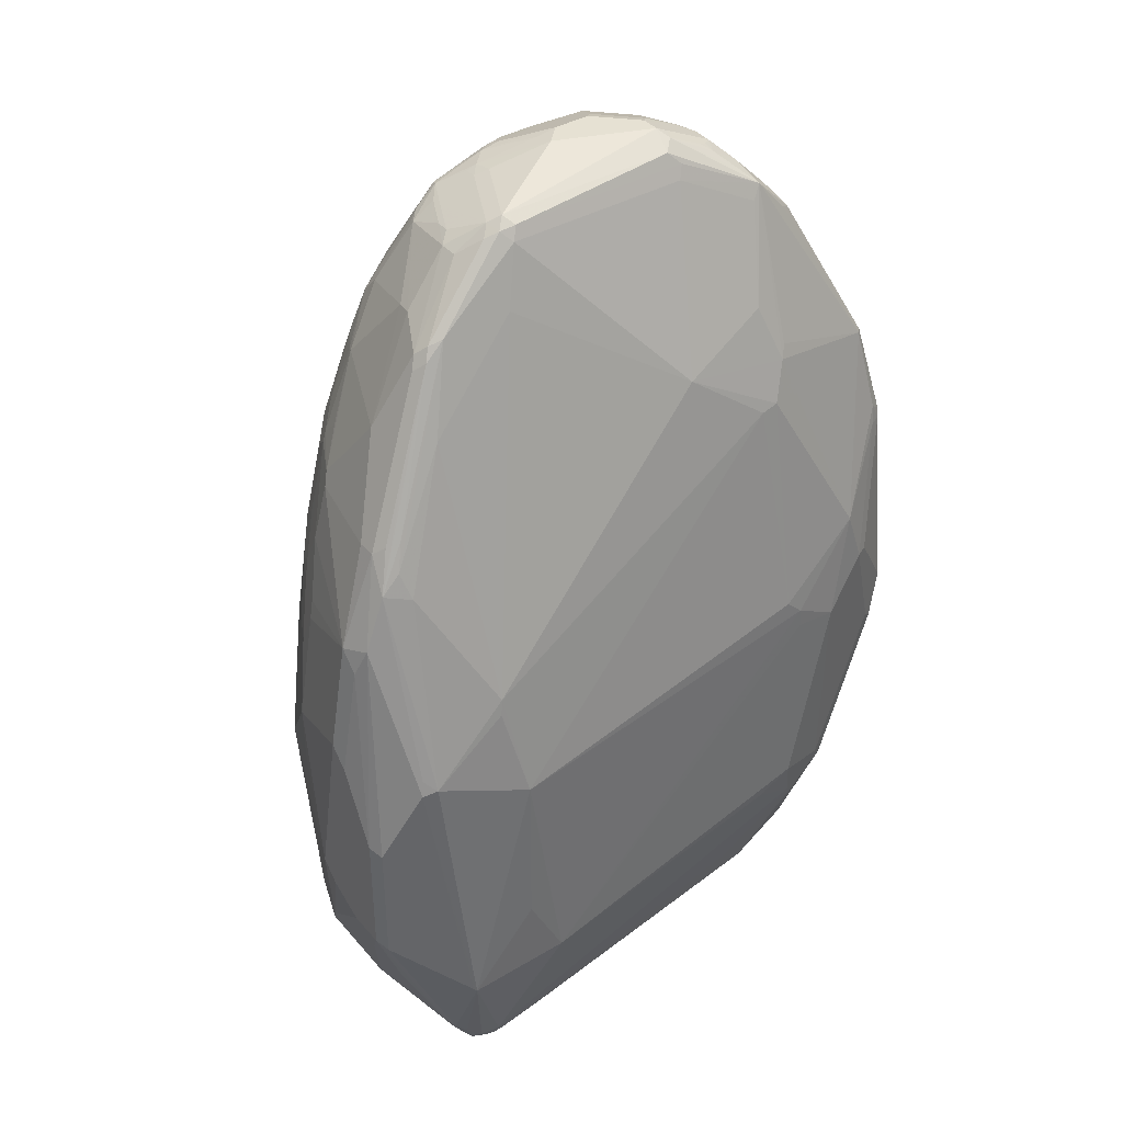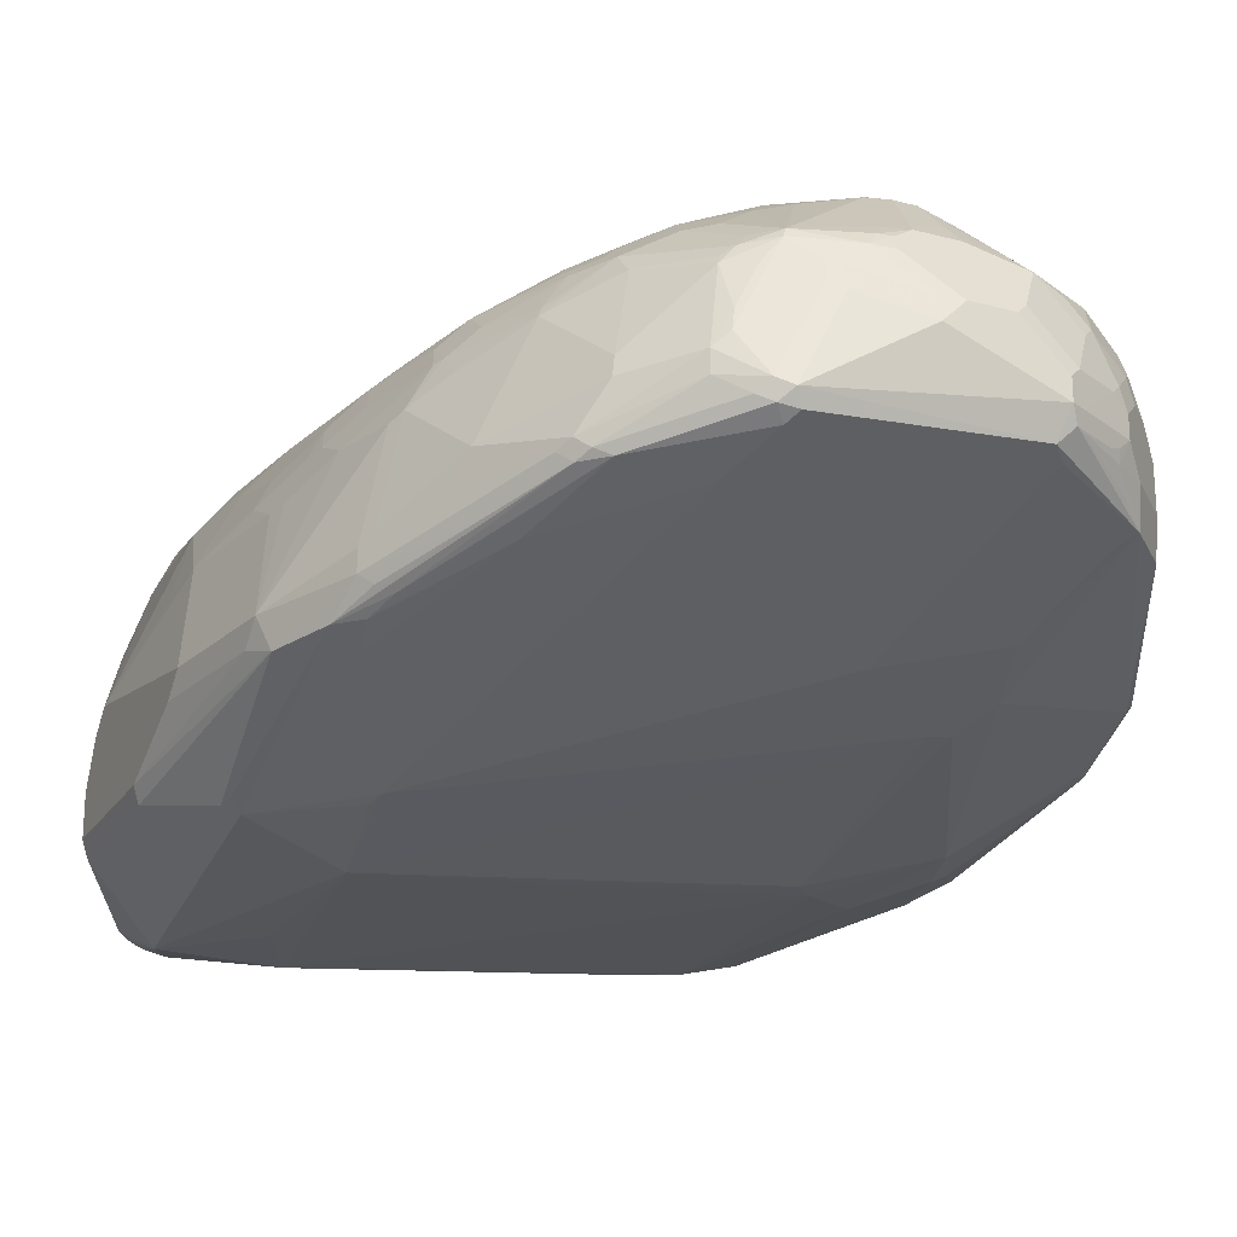
<metadata>
{"format":"obj","ext":"obj","renderer":"f3d","projection":"perspective","resolution":1024,"background":"white","views":[{"elev":38.9,"azim":-35.8,"up":"+Z"},{"elev":-22.8,"azim":-24.7,"up":"+Y"}]}
</metadata>
<code>
v -0.3666 -0.3258 0.4074
v -0.3666 -0.3462 0.387
v -0.3462 -0.3258 0.5295
v -0.3462 -0.224 0.3667
v -0.3666 -0.2851 0.2037
v -0.3462 -0.3462 0.5091
v -0.3666 -0.3869 0.3055
v -0.3003 -0.2012 0.5702
v -0.3207 -0.2215 0.5091
v -0.3258 -0.224 0.4887
v -0.336 -0.3564 0.5396
v -0.3054 -0.3258 0.6313
v -0.3054 -0.3055 0.6313
v -0.2851 -0.2037 0.6313
v -0.3123 -0.1562 0.3667
v -0.3207 -0.1527 0.275
v -0.3462 -0.224 0.3055
v -0.3258 -0.2037 0.448
v -0.3123 -0.1765 0.448
v -0.2429 -0.04001 -0.1161
v -0.2647 -0.1019 -0.1161
v -0.2851 -0.1426 -0.06106
v -0.3666 -0.3055 0.1833
v -0.3666 -0.3869 0.163
v -0.3598 -0.4005 0.2987
v -0.3003 -0.1808 0.5295
v -0.2783 -0.1969 0.6448
v -0.2597 -0.1604 0.6516
v -0.3156 -0.4175 0.3972
v -0.3123 -0.353 0.5973
v -0.319 -0.4209 0.3802
v -0.2952 -0.336 0.6414
v -0.2546 -0.3157 0.723
v -0.224 -0.2851 0.7942
v -0.2987 -0.319 0.6448
v -0.2987 -0.2987 0.6448
v -0.2919 -0.1562 0.5091
v -0.2919 -0.1358 0.4277
v -0.2919 -0.1154 0.2851
v -0.222 0.003972 -0.1018
v -0.222 0.003972 -0.1161
v -0.2226 0.002778 -0.1161
v -0.224 -9.98e-06 -0.1161
v -0.3054 -0.1833 0.5091
v -0.2987 -0.1697 0.5091
v -0.2647 -0.2098 -0.1161
v -0.2851 -0.2444 -0.06106
v -0.3411 -0.336 0.09168
v -0.3666 -0.3462 0.163
v -0.3598 -0.4005 0.1562
v -0.3258 -0.3665 0.06117
v -0.2851 -0.3869 -0.02035
v -0.2783 -0.4005 -0.02705
v -0.2783 -0.4412 0.07478
v -0.28 -0.1604 0.5702
v -0.2546 -0.1782 0.6823
v -0.2546 -0.1578 0.6618
v -0.2647 -0.2647 0.7128
v -0.2579 -0.258 0.7264
v -0.2172 -0.1562 0.7467
v -0.2511 -0.1358 0.6313
v -0.2715 -0.1358 0.5498
v -0.304 -0.4277 0.3855
v -0.2851 -0.3665 0.5905
v -0.2919 -0.353 0.6177
v -0.2817 -0.3428 0.6482
v -0.2138 -0.2953 0.8044
v -0.2749 -0.4429 0.07138
v -0.207 -0.2885 0.818
v -0.2172 -0.2783 0.8078
v -0.2647 -0.2851 0.7128
v -0.2715 -0.1154 0.4277
v -0.1915 0.003972 0.1019
v 0.3054 0.003972 -0.1161
v -0.2457 -0.3055 -0.1161
v -0.2511 -0.3055 -0.1086
v -0.2715 -0.3869 -0.04746
v -0.2783 -0.3869 -0.03385
v -0.3054 -0.3055 5.405e-05
v -0.2749 -0.3971 -0.03561
v -0.2546 -0.3971 -0.06611
v -0.2647 -0.4022 -0.04323
v -0.2308 -0.1154 0.6516
v -0.2138 -0.1477 0.7433
v -0.2342 -0.1375 0.6823
v -0.1969 -0.2376 0.8282
v -0.1934 -0.2189 0.8248
v -0.1731 -0.1375 0.8044
v -0.1731 -0.1171 0.7841
v -0.2511 -0.1154 0.5498
v -0.2036 -0.448 0.3463
v -0.224 -0.4277 0.448
v -0.2206 -0.4243 0.465
v -0.224 -0.3258 0.7332
v -0.1934 -0.2953 0.8248
v -0.2444 -0.4022 -0.06364
v -0.224 -0.4073 -0.06106
v -0.1629 -0.448 0.08148
v -0.2036 -0.448 0.163
v -0.112 -0.2749 0.9062
v -0.1255 -0.2681 0.8994
v -0.1493 -0.2512 0.8825
v -0.1493 -0.2308 0.8825
v -0.1705 0.003972 0.1858
v 0.3054 -0.02041 -0.1161
v 0.3054 0.003972 0.1387
v 0.3462 -0.2037 0.3667
v 0.3666 -0.3462 0.326
v -0.2412 -0.3131 -0.1161
v -0.2546 -0.3768 -0.07632
v -0.2281 -0.3299 -0.1161
v -0.2342 -0.3971 -0.07632
v -0.1934 -0.1171 0.7433
v -0.1934 -0.107 0.723
v -0.1833 -0.09421 0.7128
v -0.19 -0.09505 0.6924
v -0.2104 -0.1358 0.7332
v -0.1357 -0.1562 0.8689
v -0.1323 -0.1477 0.8655
v -0.1221 -0.1401 0.8706
v -0.1323 -0.09678 0.8044
v -0.1323 -0.08656 0.7841
v -0.1629 -0.09421 0.7535
v -0.1731 -0.107 0.7637
v 0.1818 -0.4277 0.3884
v 0.1629 -0.4277 0.4074
v 0.1459 -0.3835 0.6482
v 0.06107 -0.3665 0.7128
v -0.1221 -0.3055 0.835
v -0.1629 -0.3055 0.8146
v -0.2036 -0.3055 0.7942
v -0.1018 -0.2851 0.896
v -0.224 -0.4005 -0.07467
v -0.2138 -0.4022 -0.07127
v 0.2036 -0.4073 0.08148
v 0.1425 -0.4277 0.1223
v 0.1833 -0.4277 0.1426
v 0.1833 -0.4277 0.3667
v -0.09502 -0.2783 0.9096
v -0.1018 -0.2647 0.9164
v -0.1154 -0.258 0.9096
v -0.1357 -0.2173 0.8892
v -0.1323 -0.1986 0.8859
v -0.1501 0.003972 0.2469
v -0.1425 -0.07386 0.7332
v -0.1323 -0.0662 0.723
v 0.3462 -0.3462 0.2037
v 0.3394 -0.353 0.1901
v 0.2904 -0.06722 -0.1161
v 0.3044 0.003972 0.1431
v 0.2783 -0.129 0.638
v 0.2987 -0.1494 0.5973
v 0.319 -0.1697 0.5362
v 0.3258 -0.1833 0.5295
v 0.3462 -0.2444 0.4887
v 0.3462 -0.3258 0.5702
v 0.3462 -0.3462 0.5498
v 0.3411 -0.3564 0.56
v 0.3615 -0.3564 0.3361
v 0.3529 -0.3734 0.326
v 0.3462 -0.2851 0.5498
v 0.3462 -0.3055 0.5702
v -0.224 -0.3319 -0.1161
v -0.2144 -0.3367 -0.1161
v -0.2036 -0.353 -0.1086
v -0.1731 -0.3768 -0.09673
v -0.112 -0.1578 0.8859
v -0.09502 -0.1358 0.8892
v -0.09165 -0.1273 0.8859
v -0.112 -0.1273 0.8655
v -0.1221 -0.07386 0.7739
v -0.112 -0.09678 0.8248
v 0.2647 -0.4073 0.4684
v 0.2342 -0.4226 0.3565
v 0.1654 -0.3819 0.6516
v 0.1833 -0.3665 0.6924
v 0.1629 -0.3462 0.7535
v 0.1018 -0.2851 0.896
v -0.1629 -0.3801 -0.09497
v -0.1527 -0.3819 -0.09157
v 0.1731 -0.3615 -0.05086
v 0.1323 -0.3819 -0.01015
v 0.2138 -0.4022 0.07138
v 0.2546 -0.4022 0.1121
v 0.2444 -0.4073 0.1223
v 0.09502 -0.2715 0.9232
v 0.1086 -0.2783 0.9096
v -0.06107 -0.1833 0.9164
v 0.1018 -0.2444 0.9368
v 0 -0.2037 0.9368
v -0.07464 -0.1765 0.9096
v -0.1154 -0.1765 0.8892
v -0.1298 0.003972 0.3079
v -0.112 -0.0662 0.7637
v -0.05088 -0.04585 0.7841
v -0.07126 -0.04585 0.7433
v 0.3394 -0.3598 0.2037
v 0.336 -0.3615 0.1935
v 0.2393 -0.3488 -0.02035
v 0.2851 -0.08147 -0.1161
v 0.28 0.003972 0.2227
v 0.2579 -0.006824 0.3327
v 0.2511 -0.09505 0.6448
v 0.2579 -0.1086 0.6584
v 0.2546 -0.112 0.6771
v 0.2749 -0.1324 0.6568
v 0.2987 -0.1697 0.638
v 0.3258 -0.2037 0.5702
v 0.3258 -0.3055 0.6516
v 0.3207 -0.336 0.6618
v 0.3411 -0.336 0.5804
v 0.3156 -0.3411 0.6618
v 0.3283 -0.3615 0.5702
v 0.3394 -0.3598 0.5498
v 0.336 -0.3819 0.275
v 0.2987 -0.4005 0.4074
v 0.3258 -0.224 0.5905
v -0.2036 -0.3391 -0.1161
v -0.1425 -0.3391 -0.1161
v -0.07126 -0.1578 0.9062
v -0.06107 -0.1604 0.9114
v -0.04069 -0.1401 0.9114
v -0.0305 -0.1273 0.9062
v -0.02031 -0.1146 0.896
v 0 -0.0535 0.835
v -0.05088 -0.0662 0.8248
v -0.08146 -0.07386 0.8146
v -0.06107 -0.0535 0.7942
v 0.2851 -0.4073 0.4074
v 0.3258 -0.3665 0.5498
v 0.3258 -0.3869 0.2851
v 0.19 -0.3598 0.706
v 0.1985 -0.2953 0.8655
v 0.1867 -0.3021 0.8519
v -0.1282 -0.3381 -0.1161
v -0.02031 -0.3258 -0.1161
v 0.1221 -0.3085 -0.1161
v 0.1425 -0.353 -0.06787
v 0.1425 -0.3024 -0.1161
v 0.1568 -0.2973 -0.1161
v 0.169 -0.2912 -0.1161
v 0.224 -0.353 -0.02705
v 0.2342 -0.3615 -0.01015
v 0.2546 -0.3615 0.03056
v 0.1086 -0.258 0.93
v 0.1018 -0.224 0.9368
v 0.1154 -0.2444 0.93
v 0.02031 -0.1833 0.9368
v 0 -0.1808 0.9317
v -0.1262 0.003972 0.314
v -0.06107 -0.04076 0.7332
v -0.04069 -0.04076 0.7739
v 0.01012 -0.04585 0.8248
v 0.2342 -0.3411 -0.03045
v 0.2375 -0.3326 -0.03385
v 0.2632 -0.1291 -0.1161
v 0.2663 0.003972 0.265
v 0.2457 0.003972 0.3242
v 0.1969 -0.06793 0.7196
v 0.2104 -0.0747 0.706
v 0.2308 -0.0747 0.6448
v 0.2308 -0.09505 0.706
v 0.2342 -0.112 0.7382
v 0.2546 -0.1324 0.7178
v 0.2546 -0.1731 0.7789
v 0.2597 -0.1833 0.7764
v 0.28 -0.2037 0.7356
v 0.3054 -0.1833 0.6313
v 0.3207 -0.2037 0.5931
v 0.3207 -0.2851 0.6542
v 0.2851 -0.224 0.7332
v 0.2987 -0.2647 0.706
v 0.2597 -0.2546 0.7841
v 0.2393 -0.2953 0.8248
v 0.2308 -0.2987 0.8282
v -0.02031 -0.1426 0.9164
v -0.02031 -0.129 0.9096
v 0 -0.1154 0.9028
v 0.02031 -0.05434 0.8417
v 0.19 -0.2647 0.8825
v 0.1603 -0.2647 0.9012
v 0.1697 -0.2783 0.8892
v 0.1873 -0.2759 -0.1161
v 0.1493 -0.258 0.9096
v 0.07126 -0.1731 0.9317
v 0.06107 -0.1833 0.9368
v 0.1154 -0.224 0.93
v 0.1527 -0.2139 0.9114
v 0.112 -0.2139 0.9317
v 0.1697 -0.2444 0.9028
v 0.09165 -0.1324 0.9114
v -0.1123 0.003972 0.3371
v 0.02031 -0.04076 0.8146
v -0.08146 0.003972 0.3715
v -0.08433 0.003972 0.3695
v -0.1047 0.003972 0.3492
v 0.02031 -0.04753 0.8282
v 0.192 -0.2705 -0.1161
v 0.1974 -0.2608 -0.1161
v 0.2584 -0.1386 -0.1161
v 0.2253 0.003972 0.365
v 0.1561 -0.04753 0.7196
v 0.1765 -0.06793 0.7603
v 0.1731 -0.07129 0.7789
v 0.1934 -0.07129 0.7382
v 0.2138 -0.112 0.7789
v 0.2342 -0.1527 0.7993
v 0.2308 -0.1833 0.8214
v 0.2511 -0.2037 0.801
v 0.2647 -0.2037 0.7739
v 0.2308 -0.224 0.8417
v 0.2308 -0.2647 0.8417
v 0.04069 -0.1154 0.9028
v 0.02031 -0.09505 0.8825
v 0.04069 -0.05434 0.8417
v 0.19 -0.2037 0.8825
v 0.1578 -0.2546 0.9062
v 0.1323 -0.1731 0.9114
v 0.1697 -0.224 0.9028
v 0.1629 -0.2037 0.9036
v 0.04069 -0.09505 0.8825
v 0.1425 -0.163 0.9036
v 0.1221 -0.1426 0.9036
v 0.1527 -0.1324 0.8808
v 0.1018 -0.0747 0.8417
v 0.07126 -0.07129 0.8503
v 0.04069 -0.04076 0.8146
v 0.06107 -0.02041 0.6516
v 0.04069 -9.98e-06 0.4684
v 0 -9.98e-06 0.448
v 0.01055 0.003972 0.4171
v 0.04069 -0.04753 0.8282
v 0.224 0.003972 0.3669
v 0.1221 -0.04076 0.7535
v 0.1357 -0.04753 0.7603
v 0.1323 -0.05094 0.7789
v 0.1527 -0.07129 0.7993
v 0.1731 -0.1324 0.8605
v 0.1934 -0.1527 0.8605
v 0.2172 -0.1494 0.8214
v 0.2104 -0.163 0.8417
v 0.2104 -0.2037 0.8621
v 0.08146 -0.05434 0.8214
v 0.06107 -0.04585 0.8172
v 0.1934 -0.1731 0.8706
v 0.1833 -0.1833 0.8833
v 0.1527 -0.1527 0.891
v 0.1323 -0.07129 0.8196
v 0.08146 -0.04076 0.7942
v 0.08146 -0.02041 0.6516
v 0.1221 -9.98e-06 0.4684
v 0.03222 0.003972 0.4196
v 0.2036 0.003972 0.3895
v 0.1018 -0.04076 0.7739
v 0.1221 -0.04585 0.7764
v 0.112 -0.05094 0.7993
v 0.1018 -0.04585 0.7968
v 0.1877 0.003972 0.4054
v 0.1833 0.003972 0.4098
v 0.1629 0.003972 0.4196
f 1 2 6
f 189 287 246
f 190 248 249
f 190 249 221
f 191 221 220
f 193 196 251
f 193 251 252
f 193 252 250
f 195 252 251
f 189 247 287
f 195 251 196
f 195 225 253
f 195 253 293
f 195 293 252
f 198 244 199
f 199 244 243
f 199 243 242
f 199 242 254
f 199 254 255
f 195 228 225
f 199 255 200
f 189 245 247
f 189 286 248
f 181 238 239
f 181 239 240
f 181 240 241
f 181 241 242
f 181 242 243
f 181 243 183
f 183 243 184
f 184 243 244
f 189 248 190
f 184 244 198
f 184 215 231
f 184 231 185
f 186 245 189
f 186 187 233
f 186 233 245
f 188 221 191
f 188 190 221
f 189 246 286
f 184 198 215
f 200 255 256
f 201 257 202
f 202 257 258
f 210 273 274
f 210 274 212
f 212 274 275
f 212 275 233
f 212 233 232
f 213 230 214
f 214 230 216
f 215 216 231
f 210 272 273
f 216 230 229
f 217 269 268
f 217 268 270
f 221 249 222
f 222 249 248
f 222 248 276
f 222 276 277
f 222 277 223
f 223 277 278
f 216 229 231
f 209 217 270
f 209 272 210
f 209 271 272
f 202 258 259
f 202 259 260
f 202 260 261
f 202 261 203
f 203 261 262
f 203 262 204
f 204 262 205
f 205 262 263
f 205 263 264
f 205 264 206
f 206 264 265
f 206 265 207
f 207 265 266
f 207 266 267
f 207 267 268
f 207 268 208
f 208 268 269
f 208 269 217
f 209 270 271
f 180 238 181
f 180 237 238
f 179 237 180
f 179 236 237
f 151 204 205
f 151 205 206
f 151 206 207
f 151 207 152
f 152 207 208
f 152 208 154
f 152 154 153
f 154 208 155
f 150 204 151
f 155 208 161
f 156 210 211
f 156 211 158
f 156 158 157
f 156 162 209
f 158 211 210
f 158 210 212
f 158 212 213
f 158 213 214
f 156 209 210
f 150 203 204
f 150 202 203
f 150 201 202
f 140 186 189
f 140 189 190
f 140 190 188
f 141 188 191
f 141 191 192
f 141 192 142
f 142 192 143
f 143 192 167
f 144 146 193
f 145 171 194
f 145 194 146
f 146 194 195
f 146 195 196
f 146 196 193
f 147 197 198
f 147 198 148
f 148 198 199
f 148 199 149
f 149 199 200
f 158 214 160
f 223 278 224
f 158 160 159
f 160 198 197
f 171 195 194
f 173 174 229
f 173 229 230
f 173 230 213
f 173 213 212
f 173 212 176
f 173 176 175
f 174 185 231
f 171 228 195
f 174 231 229
f 176 232 233
f 176 233 177
f 177 233 234
f 177 234 178
f 178 234 233
f 178 233 187
f 179 219 235
f 179 235 236
f 176 212 232
f 171 227 228
f 171 172 227
f 169 226 227
f 160 214 216
f 160 216 215
f 161 208 162
f 162 208 217
f 162 217 209
f 164 218 165
f 165 218 166
f 166 218 219
f 166 219 179
f 167 192 168
f 168 192 191
f 168 191 220
f 168 220 221
f 168 221 222
f 168 222 169
f 169 222 223
f 169 223 224
f 169 224 225
f 169 225 226
f 160 215 198
f 224 278 225
f 225 279 253
f 225 228 226
f 304 337 338
f 304 338 306
f 304 335 336
f 306 338 339
f 306 339 340
f 306 340 307
f 307 341 308
f 307 340 339
f 304 356 337
f 307 339 341
f 308 342 311
f 308 311 309
f 309 311 310
f 315 325 343
f 315 343 344
f 315 344 332
f 315 326 325
f 316 342 345
f 308 341 342
f 304 336 356
f 303 335 304
f 301 335 302
f 291 321 313
f 291 318 322
f 291 322 323
f 291 323 324
f 291 324 325
f 291 325 326
f 291 326 315
f 291 315 321
f 293 297 332
f 293 332 327
f 293 327 350
f 293 350 328
f 293 328 329
f 293 329 330
f 293 330 294
f 294 330 329
f 294 329 331
f 301 333 334
f 301 334 335
f 316 345 346
f 289 318 291
f 316 346 319
f 320 346 322
f 336 355 357
f 336 357 356
f 337 356 348
f 339 347 346
f 339 346 345
f 339 345 342
f 339 342 341
f 343 348 356
f 335 355 336
f 343 356 357
f 344 357 349
f 349 357 354
f 349 354 358
f 349 358 359
f 349 359 350
f 350 359 360
f 350 360 351
f 353 358 354
f 343 357 344
f 334 353 354
f 334 355 335
f 334 357 355
f 322 346 347
f 322 347 324
f 322 324 323
f 324 347 339
f 324 339 338
f 324 338 337
f 324 337 348
f 324 348 325
f 325 348 343
f 327 332 344
f 327 344 349
f 327 349 350
f 328 350 351
f 328 351 329
f 329 351 360
f 329 360 352
f 329 352 331
f 333 353 334
f 334 354 357
f 319 346 320
f 140 188 141
f 288 322 318
f 288 319 320
f 252 293 294
f 252 294 295
f 252 295 296
f 252 296 292
f 253 279 297
f 253 297 293
f 254 283 255
f 255 283 298
f 250 252 292
f 255 298 299
f 255 300 256
f 258 301 302
f 258 302 259
f 259 302 335
f 259 335 303
f 259 303 304
f 259 304 305
f 259 305 260
f 255 299 300
f 248 291 276
f 248 286 291
f 247 290 288
f 225 278 279
f 226 228 227
f 233 275 274
f 233 274 280
f 233 280 281
f 233 281 282
f 233 282 245
f 237 239 238
f 241 283 254
f 241 254 242
f 245 281 284
f 245 284 247
f 245 282 281
f 246 285 286
f 246 287 288
f 246 288 289
f 246 289 285
f 247 288 287
f 247 284 290
f 260 305 262
f 288 320 322
f 260 262 261
f 263 305 304
f 278 314 279
f 279 315 332
f 279 332 297
f 279 314 321
f 279 321 315
f 280 316 319
f 280 319 290
f 280 290 281
f 278 321 314
f 280 312 311
f 280 342 316
f 281 290 317
f 281 317 284
f 284 317 290
f 285 289 291
f 285 291 286
f 288 318 289
f 288 290 319
f 280 311 342
f 278 313 321
f 278 291 313
f 277 291 278
f 263 304 306
f 263 306 307
f 263 307 264
f 264 307 265
f 265 307 308
f 265 308 309
f 265 309 266
f 266 309 310
f 266 310 271
f 266 271 267
f 267 271 268
f 268 271 270
f 271 310 272
f 272 310 273
f 273 311 274
f 273 310 311
f 274 311 312
f 274 312 280
f 276 291 277
f 262 305 263
f 139 187 186
f 169 227 172
f 137 185 174
f 28 61 62
f 28 62 55
f 29 31 63
f 29 63 30
f 30 63 64
f 30 64 65
f 30 65 66
f 30 66 67
f 28 57 61
f 30 67 33
f 31 54 68
f 31 68 63
f 33 67 34
f 34 67 69
f 34 69 70
f 34 70 59
f 34 59 58
f 34 58 71
f 30 33 32
f 27 60 56
f 139 186 140
f 27 58 59
f 21 47 22
f 22 47 48
f 22 48 49
f 22 49 23
f 24 49 48
f 24 48 51
f 24 51 52
f 24 52 53
f 24 53 50
f 25 50 54
f 25 54 31
f 26 55 62
f 26 62 37
f 26 37 45
f 26 45 44
f 26 28 55
f 27 56 57
f 27 57 28
f 27 36 58
f 34 71 35
f 21 46 47
f 35 71 58
f 37 62 38
f 40 201 150
f 40 150 106
f 40 106 74
f 40 74 41
f 40 72 73
f 46 75 76
f 46 76 77
f 46 77 78
f 40 257 201
f 46 78 52
f 46 51 79
f 46 79 47
f 47 79 48
f 48 79 51
f 50 53 54
f 52 78 53
f 53 78 77
f 53 77 80
f 46 52 51
f 40 258 257
f 40 301 258
f 40 333 301
f 38 62 90
f 38 90 72
f 38 72 39
f 39 72 40
f 40 73 104
f 40 104 144
f 40 144 193
f 40 193 250
f 40 250 292
f 40 292 296
f 40 296 295
f 40 295 294
f 40 294 331
f 40 331 352
f 40 352 360
f 40 360 359
f 40 359 358
f 40 358 353
f 40 353 333
f 35 58 36
f 53 80 81
f 20 46 21
f 20 109 75
f 5 17 16
f 5 16 20
f 5 20 21
f 5 21 22
f 5 22 23
f 6 7 11
f 7 24 50
f 7 50 25
f 4 19 15
f 7 25 11
f 8 10 9
f 8 14 27
f 8 27 28
f 8 28 26
f 10 26 18
f 11 29 30
f 11 30 12
f 11 25 31
f 8 26 10
f 4 18 19
f 4 10 18
f 4 17 5
f 1 6 3
f 1 3 4
f 1 4 5
f 1 5 23
f 1 23 49
f 1 49 24
f 1 24 7
f 1 7 2
f 2 7 6
f 3 8 9
f 3 9 10
f 3 10 4
f 3 6 11
f 3 11 12
f 3 12 13
f 3 13 14
f 3 14 8
f 4 15 16
f 4 16 17
f 11 31 29
f 20 75 46
f 12 32 33
f 12 34 35
f 20 149 200
f 20 200 256
f 20 256 300
f 20 300 299
f 20 299 298
f 20 298 283
f 20 283 241
f 20 241 240
f 20 105 149
f 20 240 239
f 20 237 236
f 20 236 235
f 20 235 219
f 20 219 218
f 20 218 164
f 20 164 163
f 20 163 111
f 20 111 109
f 20 239 237
f 20 74 105
f 20 41 74
f 20 42 41
f 12 35 36
f 12 36 13
f 12 30 32
f 13 36 14
f 14 36 27
f 15 19 37
f 15 37 38
f 15 38 16
f 16 38 39
f 16 39 40
f 16 40 41
f 16 41 42
f 16 42 43
f 16 43 20
f 18 26 44
f 18 44 45
f 18 45 19
f 19 45 37
f 20 43 42
f 12 33 34
f 53 81 82
f 27 59 60
f 53 68 54
f 106 151 152
f 106 152 153
f 106 153 154
f 106 154 107
f 107 154 155
f 107 155 108
f 108 156 157
f 108 157 158
f 106 150 151
f 108 158 159
f 108 160 197
f 108 197 147
f 108 155 161
f 108 161 162
f 108 162 156
f 109 111 110
f 111 163 112
f 112 163 164
f 108 159 160
f 112 164 165
f 105 148 149
f 105 108 147
f 97 135 98
f 98 135 136
f 98 136 137
f 98 137 138
f 98 138 125
f 100 132 139
f 100 139 140
f 100 140 141
f 105 147 148
f 100 141 101
f 102 141 103
f 103 141 142
f 103 142 143
f 103 143 118
f 104 116 115
f 104 115 145
f 104 145 146
f 104 146 144
f 101 141 102
f 112 165 166
f 112 166 133
f 114 124 115
f 128 177 178
f 128 178 132
f 128 132 129
f 132 178 187
f 132 187 139
f 133 166 179
f 133 179 180
f 133 180 134
f 128 176 177
f 134 181 182
f 134 180 181
f 135 182 181
f 135 181 183
f 135 183 184
f 135 184 137
f 135 137 136
f 137 174 138
f 137 184 185
f 134 182 135
f 128 175 176
f 53 82 68
f 126 175 127
f 115 124 123
f 115 123 171
f 115 171 145
f 118 143 167
f 118 167 168
f 118 168 120
f 118 120 119
f 120 168 169
f 120 169 170
f 120 170 121
f 121 171 122
f 121 170 169
f 121 169 172
f 121 172 171
f 122 171 123
f 125 173 126
f 125 138 174
f 125 174 173
f 126 173 175
f 97 134 135
f 97 133 134
f 127 175 128
f 96 112 133
f 68 82 96
f 68 96 97
f 68 97 98
f 68 98 99
f 68 99 91
f 69 95 100
f 69 100 101
f 69 101 102
f 67 95 69
f 69 102 70
f 70 103 86
f 72 90 73
f 73 90 83
f 73 83 104
f 74 106 107
f 74 107 108
f 74 108 105
f 75 109 110
f 70 102 103
f 66 95 67
f 65 95 66
f 65 94 95
f 96 133 97
f 56 60 57
f 57 83 61
f 57 60 84
f 57 84 85
f 57 85 83
f 59 70 86
f 59 86 87
f 59 87 60
f 60 87 88
f 60 88 89
f 61 83 62
f 62 83 90
f 63 68 91
f 63 91 92
f 63 92 93
f 63 93 64
f 64 93 94
f 64 94 65
f 75 110 76
f 76 110 77
f 60 89 84
f 77 81 80
f 89 123 124
f 89 124 114
f 89 114 113
f 91 99 98
f 91 98 125
f 91 125 126
f 91 126 127
f 91 127 93
f 91 93 92
f 93 127 128
f 93 128 129
f 93 129 94
f 94 130 131
f 94 131 95
f 95 131 130
f 95 130 129
f 95 129 132
f 77 110 81
f 95 132 100
f 89 122 123
f 89 121 122
f 94 129 130
f 89 120 121
f 81 111 112
f 81 110 111
f 81 112 96
f 81 96 82
f 83 85 113
f 83 114 115
f 83 115 116
f 83 116 104
f 84 113 117
f 83 113 114
f 84 89 113
f 85 117 113
f 89 119 120
f 86 103 118
f 86 118 87
f 87 118 88
f 88 118 119
f 84 117 85
f 88 119 89

</code>
